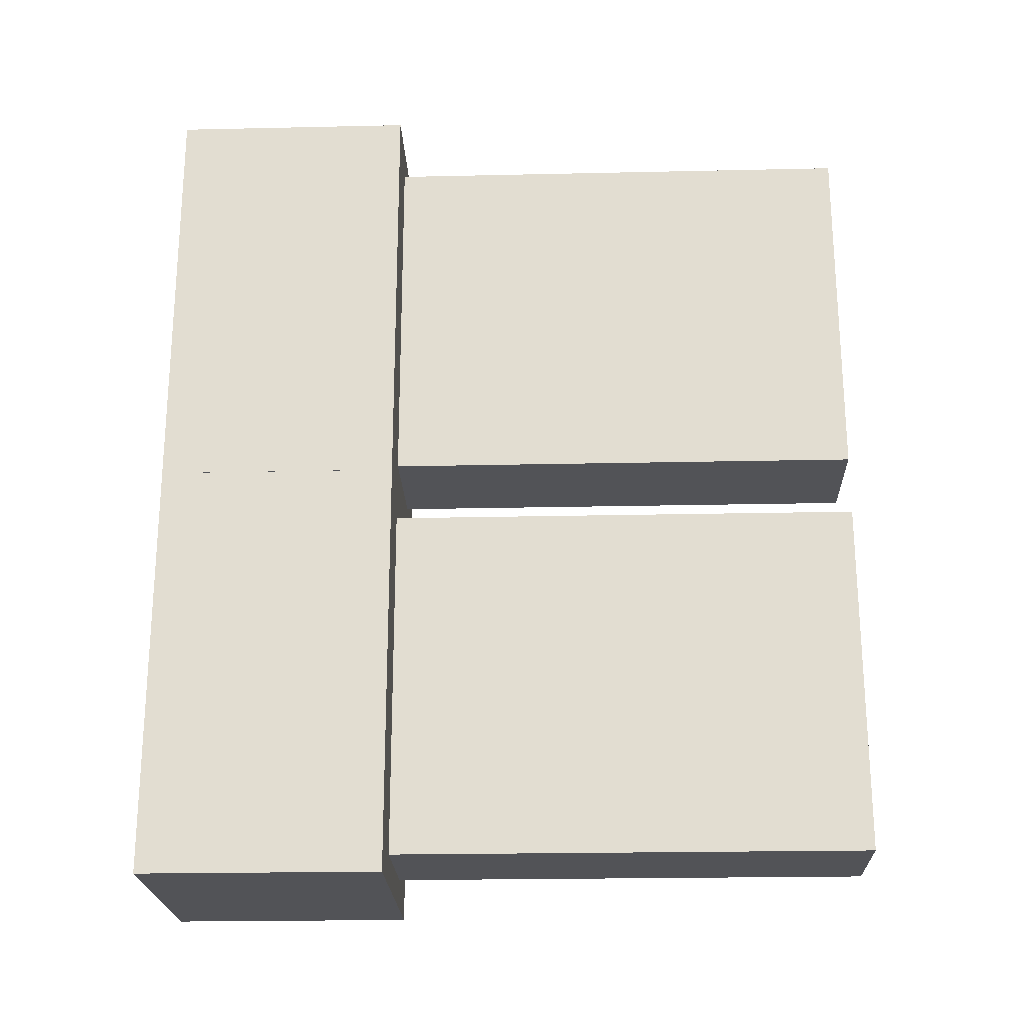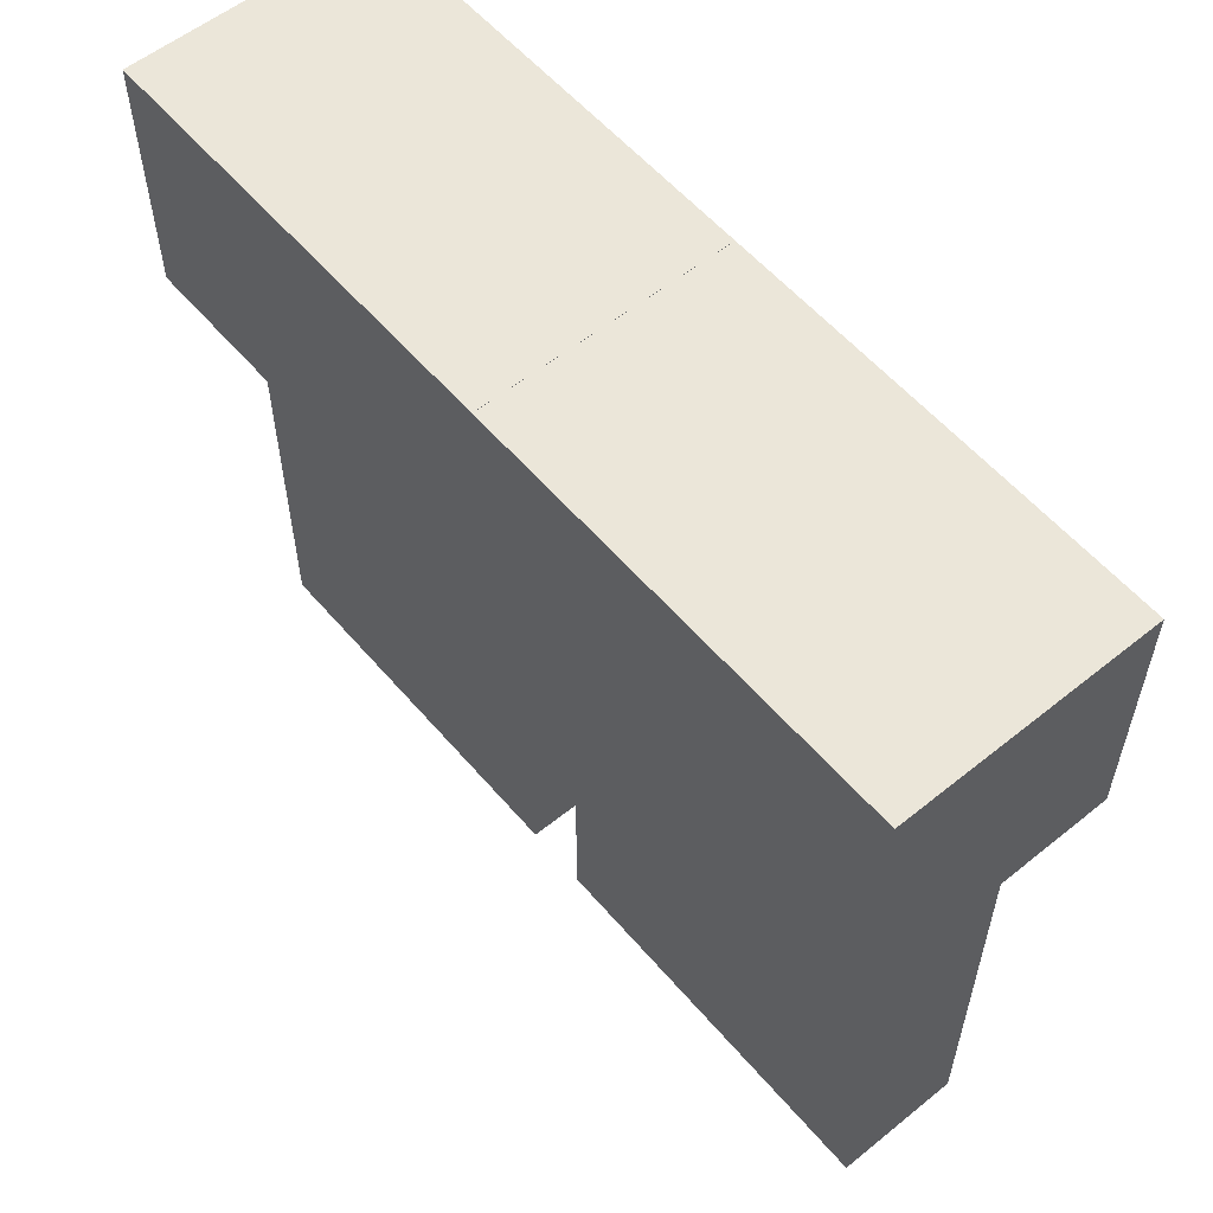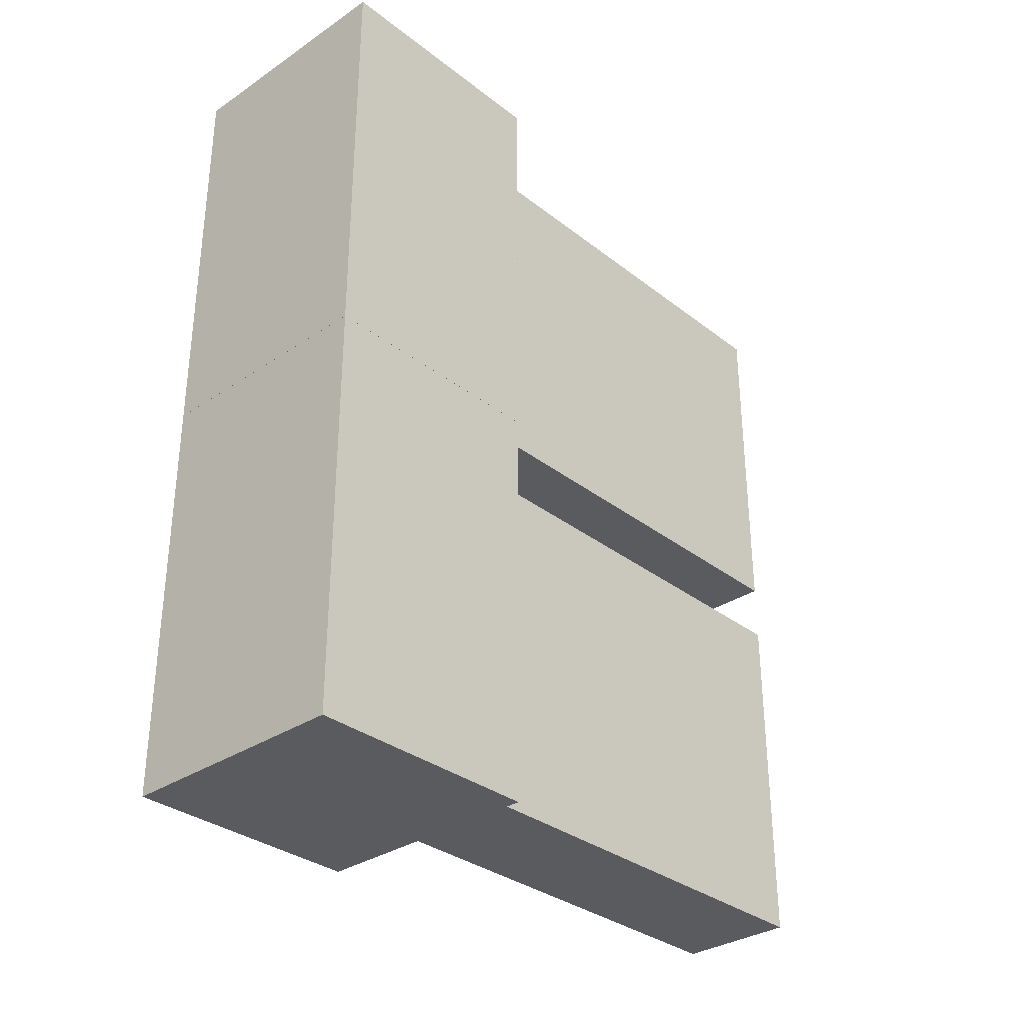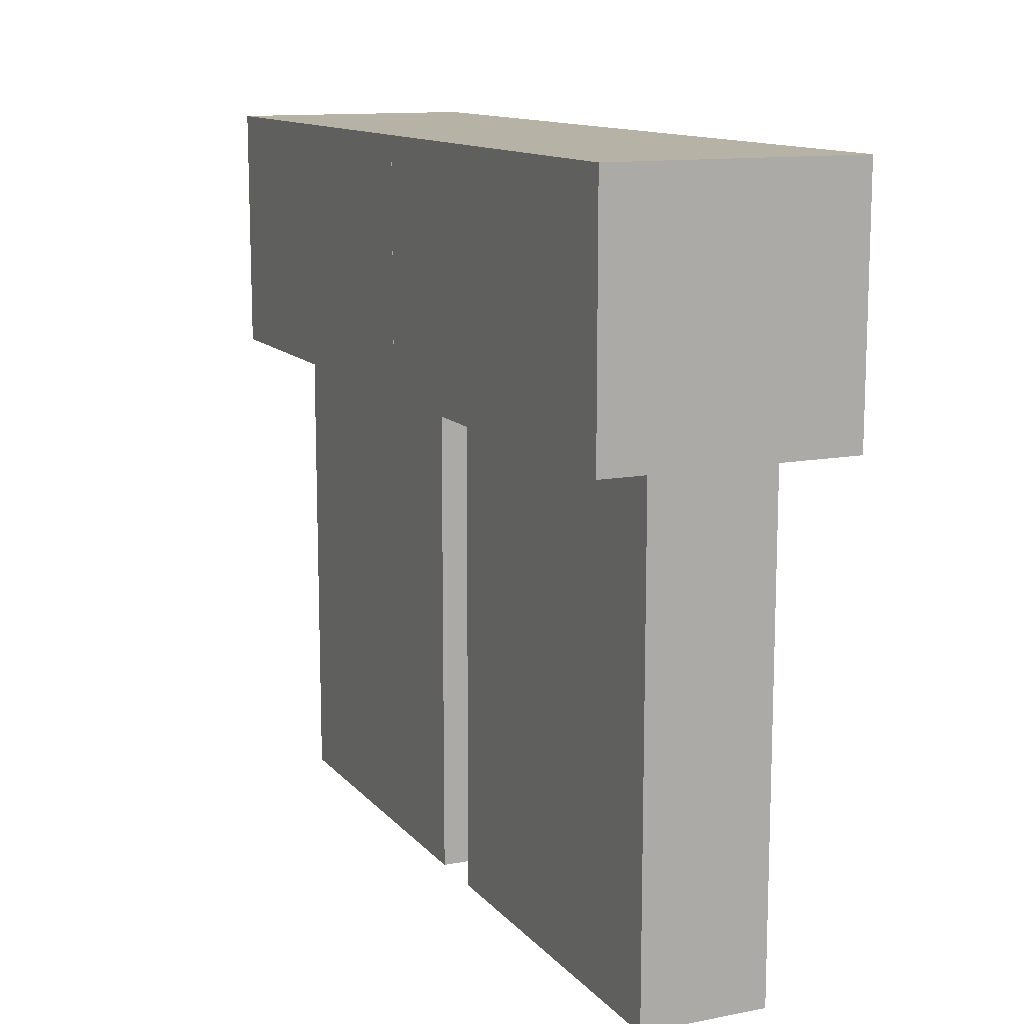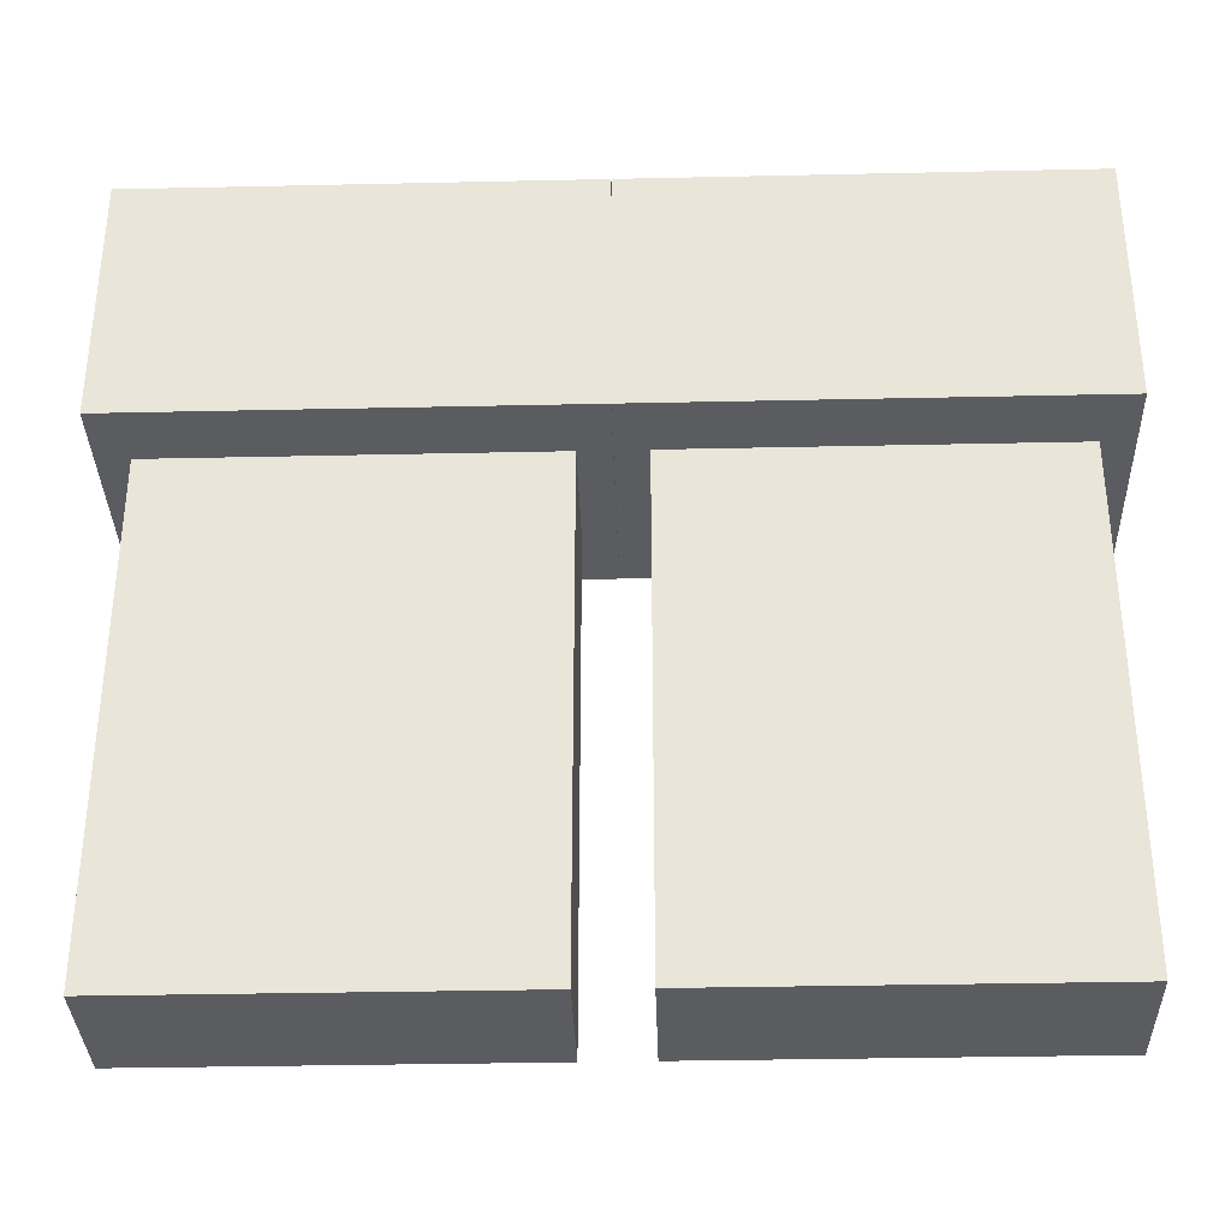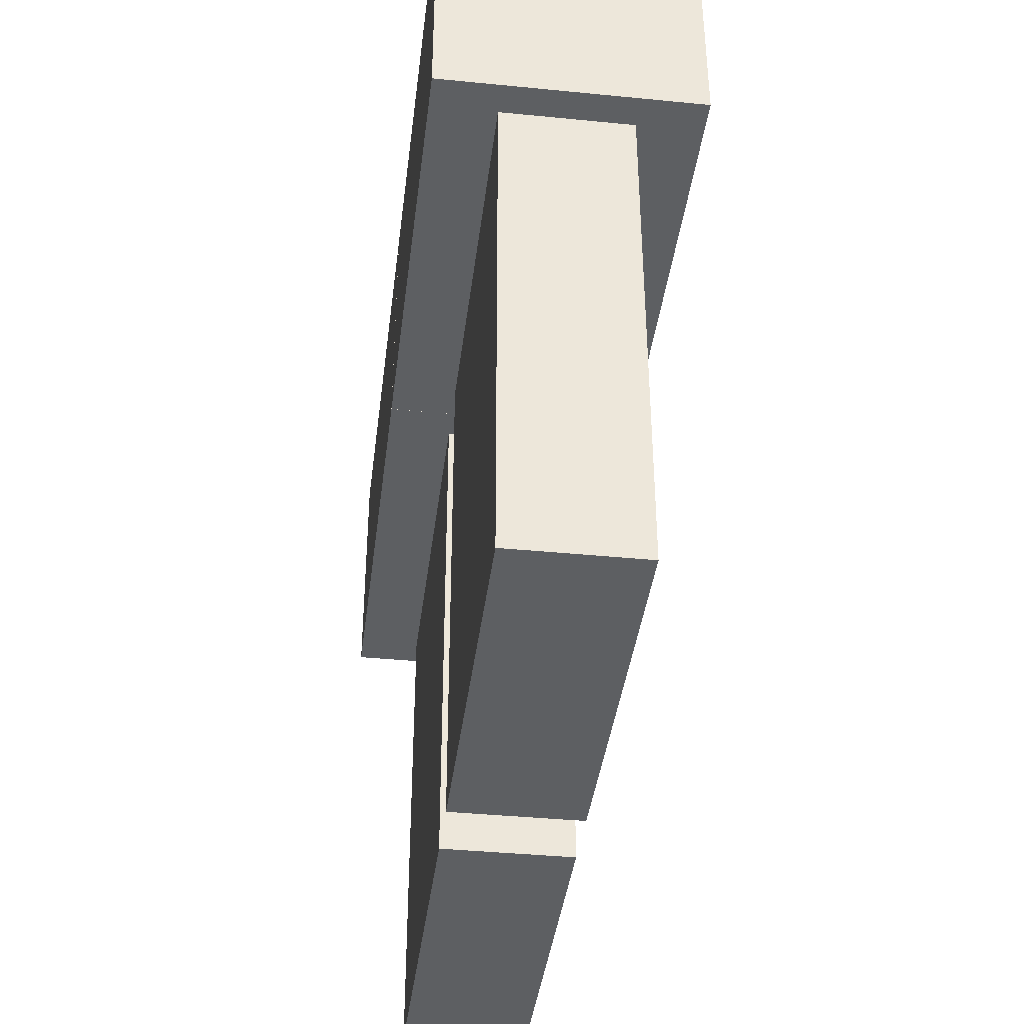
<metadata>
{"format":"obj","ext":"obj","renderer":"f3d","projection":"perspective","resolution":1024,"background":"white","views":[{"elev":-22.4,"azim":92.2,"up":"+Y"},{"elev":56.9,"azim":-40.0,"up":"+Z"},{"elev":-32.5,"azim":43.0,"up":"+Y"},{"elev":12.4,"azim":-24.4,"up":"+Z"},{"elev":-34.3,"azim":91.7,"up":"+Z"},{"elev":-39.6,"azim":-7.0,"up":"+Z"}]}
</metadata>
<code>
o Cube.001
v -0.5 0.25 -2
v -0.5 3.25 -2
v -0.5 0.25 -6
v -0.5 3.25 -6
v 0.5 0.25 -2
v 0.5 3.25 -2
v 0.5 0.25 -6
v 0.5 3.25 -6
v -1 0.000488 0
v -1 3.5 0
v -1 0.000488 -2
v -1 3.5 -2
v 1 0.000488 0
v 1 3.5 0
v 1 0.000488 -2
v 1 3.5 -2
v -1 3.5 0
v -1 7 0
v -1 3.5 -2
v -1 7 -2
v 1 3.5 0
v 1 7 0
v 1 3.5 -2
v 1 7 -2
v -0.5 3.75 -2
v -0.5 6.75 -2
v -0.5 3.75 -6
v -0.5 6.75 -6
v 0.5 3.75 -2
v 0.5 6.75 -2
v 0.5 3.75 -6
v 0.5 6.75 -6
f 1 2 4 3
f 3 4 8 7
f 7 8 6 5
f 5 6 2 1
f 3 7 5 1
f 8 4 2 6
f 9 10 12 11
f 11 12 16 15
f 15 16 14 13
f 13 14 10 9
f 11 15 13 9
f 16 12 10 14
f 17 18 20 19
f 19 20 24 23
f 23 24 22 21
f 21 22 18 17
f 19 23 21 17
f 24 20 18 22
f 25 26 28 27
f 27 28 32 31
f 31 32 30 29
f 29 30 26 25
f 27 31 29 25
f 32 28 26 30

</code>
